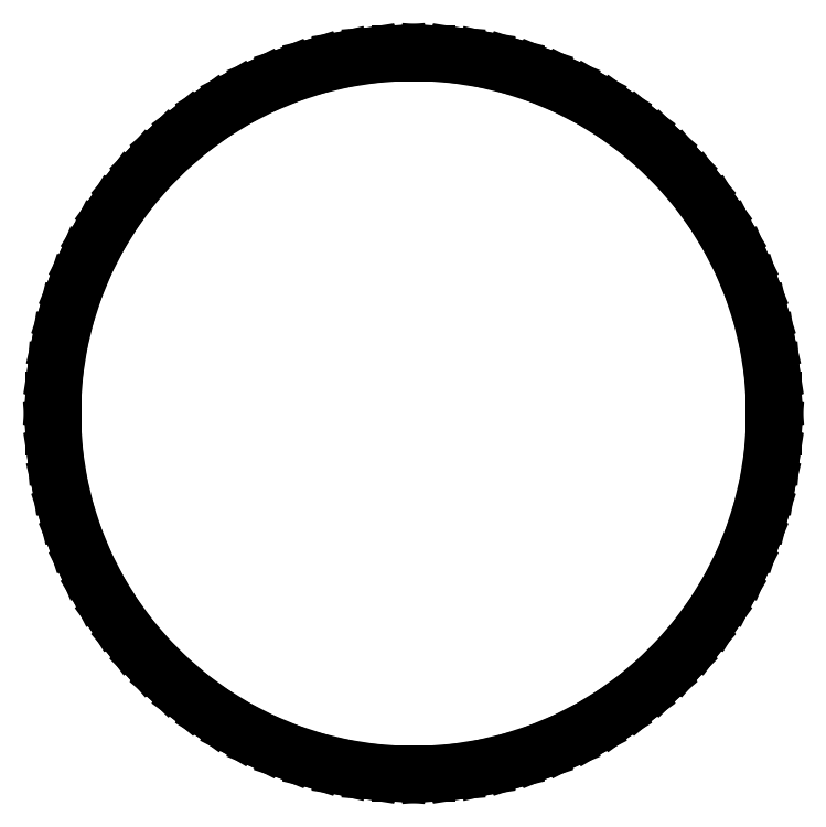
<metadata>
{"format":"dxf","ext":"dxf","renderer":"ezdxf+matplotlib","layout":"modelspace","background":"white","min_lineweight":24,"dpi":150}
</metadata>
<code>
0
SECTION
2
ENTITIES
0
LINE
8
BLACK
10
4.887
20
-4.604
11
4.9
21
-4.524
0
LINE
8
BLACK
10
4.9
20
-4.524
11
4.919
21
-4.446
0
LINE
8
BLACK
10
4.919
20
-4.446
11
4.944
21
-4.37
0
LINE
8
BLACK
10
4.944
20
-4.37
11
4.974
21
-4.295
0
LINE
8
BLACK
10
4.974
20
-4.295
11
5.011
21
-4.223
0
LINE
8
BLACK
10
5.011
20
-4.223
11
5.053
21
-4.155
0
LINE
8
BLACK
10
5.053
20
-4.155
11
5.1
21
-4.09
0
LINE
8
BLACK
10
5.1
20
-4.09
11
5.153
21
-4.028
0
LINE
8
BLACK
10
5.153
20
-4.028
11
5.209
21
-3.971
0
LINE
8
BLACK
10
5.209
20
-3.971
11
5.271
21
-3.919
0
LINE
8
BLACK
10
5.271
20
-3.919
11
5.336
21
-3.872
0
LINE
8
BLACK
10
5.336
20
-3.872
11
5.404
21
-3.83
0
LINE
8
BLACK
10
5.404
20
-3.83
11
5.476
21
-3.793
0
LINE
8
BLACK
10
5.476
20
-3.793
11
5.551
21
-3.762
0
LINE
8
BLACK
10
5.551
20
-3.762
11
5.627
21
-3.738
0
LINE
8
BLACK
10
5.627
20
-3.738
11
5.705
21
-3.719
0
LINE
8
BLACK
10
5.705
20
-3.719
11
5.785
21
-3.706
0
LINE
8
BLACK
10
5.785
20
-3.706
11
5.865
21
-3.7
0
LINE
8
BLACK
10
5.865
20
-3.7
11
5.946
21
-3.7
0
LINE
8
BLACK
10
5.946
20
-3.7
11
6.026
21
-3.706
0
LINE
8
BLACK
10
6.026
20
-3.706
11
6.106
21
-3.719
0
LINE
8
BLACK
10
6.106
20
-3.719
11
6.184
21
-3.738
0
LINE
8
BLACK
10
6.184
20
-3.738
11
6.26
21
-3.762
0
LINE
8
BLACK
10
6.26
20
-3.762
11
6.335
21
-3.793
0
LINE
8
BLACK
10
6.335
20
-3.793
11
6.407
21
-3.83
0
LINE
8
BLACK
10
6.407
20
-3.83
11
6.475
21
-3.872
0
LINE
8
BLACK
10
6.475
20
-3.872
11
6.54
21
-3.919
0
LINE
8
BLACK
10
6.54
20
-3.919
11
6.602
21
-3.971
0
LINE
8
BLACK
10
6.602
20
-3.971
11
6.658
21
-4.028
0
LINE
8
BLACK
10
6.658
20
-4.028
11
6.711
21
-4.09
0
LINE
8
BLACK
10
6.711
20
-4.09
11
6.758
21
-4.155
0
LINE
8
BLACK
10
6.758
20
-4.155
11
6.8
21
-4.223
0
LINE
8
BLACK
10
6.8
20
-4.223
11
6.837
21
-4.295
0
LINE
8
BLACK
10
6.837
20
-4.295
11
6.868
21
-4.37
0
LINE
8
BLACK
10
6.868
20
-4.37
11
6.892
21
-4.446
0
LINE
8
BLACK
10
6.892
20
-4.446
11
6.911
21
-4.524
0
LINE
8
BLACK
10
6.911
20
-4.524
11
6.924
21
-4.604
0
LINE
8
BLACK
10
6.924
20
-4.604
11
6.93
21
-4.684
0
LINE
8
BLACK
10
6.93
20
-4.684
11
6.93
21
-4.765
0
LINE
8
BLACK
10
6.93
20
-4.765
11
6.924
21
-4.845
0
LINE
8
BLACK
10
6.924
20
-4.845
11
6.911
21
-4.924
0
LINE
8
BLACK
10
6.911
20
-4.924
11
6.892
21
-5.003
0
LINE
8
BLACK
10
6.892
20
-5.003
11
6.868
21
-5.079
0
LINE
8
BLACK
10
6.868
20
-5.079
11
6.837
21
-5.154
0
LINE
8
BLACK
10
6.837
20
-5.154
11
6.8
21
-5.225
0
LINE
8
BLACK
10
6.8
20
-5.225
11
6.758
21
-5.294
0
LINE
8
BLACK
10
6.758
20
-5.294
11
6.711
21
-5.359
0
LINE
8
BLACK
10
6.711
20
-5.359
11
6.658
21
-5.42
0
LINE
8
BLACK
10
6.658
20
-5.42
11
6.602
21
-5.477
0
LINE
8
BLACK
10
6.602
20
-5.477
11
6.54
21
-5.53
0
LINE
8
BLACK
10
6.54
20
-5.53
11
6.475
21
-5.577
0
LINE
8
BLACK
10
6.475
20
-5.577
11
6.407
21
-5.619
0
LINE
8
BLACK
10
6.407
20
-5.619
11
6.335
21
-5.656
0
LINE
8
BLACK
10
6.335
20
-5.656
11
6.26
21
-5.686
0
LINE
8
BLACK
10
6.26
20
-5.686
11
6.184
21
-5.711
0
LINE
8
BLACK
10
6.184
20
-5.711
11
6.106
21
-5.73
0
LINE
8
BLACK
10
6.106
20
-5.73
11
6.026
21
-5.743
0
LINE
8
BLACK
10
6.026
20
-5.743
11
5.946
21
-5.749
0
LINE
8
BLACK
10
5.946
20
-5.749
11
5.865
21
-5.749
0
LINE
8
BLACK
10
5.865
20
-5.749
11
5.785
21
-5.743
0
LINE
8
BLACK
10
5.785
20
-5.743
11
5.705
21
-5.73
0
LINE
8
BLACK
10
5.705
20
-5.73
11
5.627
21
-5.711
0
LINE
8
BLACK
10
5.627
20
-5.711
11
5.551
21
-5.686
0
LINE
8
BLACK
10
5.551
20
-5.686
11
5.476
21
-5.656
0
LINE
8
BLACK
10
5.476
20
-5.656
11
5.404
21
-5.619
0
LINE
8
BLACK
10
5.404
20
-5.619
11
5.336
21
-5.577
0
LINE
8
BLACK
10
5.336
20
-5.577
11
5.271
21
-5.53
0
LINE
8
BLACK
10
5.271
20
-5.53
11
5.209
21
-5.477
0
LINE
8
BLACK
10
5.209
20
-5.477
11
5.153
21
-5.42
0
LINE
8
BLACK
10
5.153
20
-5.42
11
5.1
21
-5.359
0
LINE
8
BLACK
10
5.1
20
-5.359
11
5.053
21
-5.294
0
LINE
8
BLACK
10
5.053
20
-5.294
11
5.011
21
-5.225
0
LINE
8
BLACK
10
5.011
20
-5.225
11
4.974
21
-5.154
0
LINE
8
BLACK
10
4.974
20
-5.154
11
4.944
21
-5.079
0
LINE
8
BLACK
10
4.944
20
-5.079
11
4.919
21
-5.003
0
LINE
8
BLACK
10
4.919
20
-5.003
11
4.9
21
-4.924
0
LINE
8
BLACK
10
4.9
20
-4.924
11
4.887
21
-4.845
0
LINE
8
BLACK
10
4.887
20
-4.845
11
4.881
21
-4.765
0
LINE
8
BLACK
10
4.881
20
-4.765
11
4.881
21
-4.684
0
LINE
8
BLACK
10
4.881
20
-4.684
11
4.887
21
-4.604
0
LINE
8
BLACK
10
4.89
20
-4.845
11
4.903
21
-4.924
0
LINE
8
BLACK
10
4.903
20
-4.924
11
4.921
21
-5.002
0
LINE
8
BLACK
10
4.921
20
-5.002
11
4.946
21
-5.078
0
LINE
8
BLACK
10
4.946
20
-5.078
11
4.977
21
-5.153
0
LINE
8
BLACK
10
4.977
20
-5.153
11
5.013
21
-5.224
0
LINE
8
BLACK
10
5.013
20
-5.224
11
5.055
21
-5.293
0
LINE
8
BLACK
10
5.055
20
-5.293
11
5.102
21
-5.358
0
LINE
8
BLACK
10
5.102
20
-5.358
11
5.155
21
-5.419
0
LINE
8
BLACK
10
5.155
20
-5.419
11
5.211
21
-5.475
0
LINE
8
BLACK
10
5.211
20
-5.475
11
5.272
21
-5.527
0
LINE
8
BLACK
10
5.272
20
-5.527
11
5.337
21
-5.575
0
LINE
8
BLACK
10
5.337
20
-5.575
11
5.406
21
-5.617
0
LINE
8
BLACK
10
5.406
20
-5.617
11
5.477
21
-5.653
0
LINE
8
BLACK
10
5.477
20
-5.653
11
5.552
21
-5.684
0
LINE
8
BLACK
10
5.552
20
-5.684
11
5.628
21
-5.709
0
LINE
8
BLACK
10
5.628
20
-5.709
11
5.706
21
-5.727
0
LINE
8
BLACK
10
5.706
20
-5.727
11
5.785
21
-5.74
0
LINE
8
BLACK
10
5.785
20
-5.74
11
5.865
21
-5.746
0
LINE
8
BLACK
10
5.865
20
-5.746
11
5.946
21
-5.746
0
LINE
8
BLACK
10
5.946
20
-5.746
11
6.026
21
-5.74
0
LINE
8
BLACK
10
6.026
20
-5.74
11
6.105
21
-5.727
0
LINE
8
BLACK
10
6.105
20
-5.727
11
6.183
21
-5.709
0
LINE
8
BLACK
10
6.183
20
-5.709
11
6.259
21
-5.684
0
LINE
8
BLACK
10
6.259
20
-5.684
11
6.334
21
-5.653
0
LINE
8
BLACK
10
6.334
20
-5.653
11
6.405
21
-5.617
0
LINE
8
BLACK
10
6.405
20
-5.617
11
6.474
21
-5.575
0
LINE
8
BLACK
10
6.474
20
-5.575
11
6.539
21
-5.527
0
LINE
8
BLACK
10
6.539
20
-5.527
11
6.6
21
-5.475
0
LINE
8
BLACK
10
6.6
20
-5.475
11
6.656
21
-5.419
0
LINE
8
BLACK
10
6.656
20
-5.419
11
6.709
21
-5.358
0
LINE
8
BLACK
10
6.709
20
-5.358
11
6.756
21
-5.293
0
LINE
8
BLACK
10
6.756
20
-5.293
11
6.798
21
-5.224
0
LINE
8
BLACK
10
6.798
20
-5.224
11
6.834
21
-5.153
0
LINE
8
BLACK
10
6.834
20
-5.153
11
6.865
21
-5.078
0
LINE
8
BLACK
10
6.865
20
-5.078
11
6.89
21
-5.002
0
LINE
8
BLACK
10
6.89
20
-5.002
11
6.909
21
-4.924
0
LINE
8
BLACK
10
6.909
20
-4.924
11
6.921
21
-4.845
0
LINE
8
BLACK
10
6.921
20
-4.845
11
6.927
21
-4.765
0
LINE
8
BLACK
10
6.927
20
-4.765
11
6.927
21
-4.684
0
LINE
8
BLACK
10
6.927
20
-4.684
11
6.921
21
-4.604
0
LINE
8
BLACK
10
6.921
20
-4.604
11
6.909
21
-4.525
0
LINE
8
BLACK
10
6.909
20
-4.525
11
6.89
21
-4.447
0
LINE
8
BLACK
10
6.89
20
-4.447
11
6.865
21
-4.37
0
LINE
8
BLACK
10
6.865
20
-4.37
11
6.834
21
-4.296
0
LINE
8
BLACK
10
6.834
20
-4.296
11
6.798
21
-4.225
0
LINE
8
BLACK
10
6.798
20
-4.225
11
6.756
21
-4.156
0
LINE
8
BLACK
10
6.756
20
-4.156
11
6.709
21
-4.091
0
LINE
8
BLACK
10
6.709
20
-4.091
11
6.656
21
-4.03
0
LINE
8
BLACK
10
6.656
20
-4.03
11
6.6
21
-3.973
0
LINE
8
BLACK
10
6.6
20
-3.973
11
6.539
21
-3.921
0
LINE
8
BLACK
10
6.539
20
-3.921
11
6.474
21
-3.874
0
LINE
8
BLACK
10
6.474
20
-3.874
11
6.405
21
-3.832
0
LINE
8
BLACK
10
6.405
20
-3.832
11
6.334
21
-3.796
0
LINE
8
BLACK
10
6.334
20
-3.796
11
6.259
21
-3.765
0
LINE
8
BLACK
10
6.259
20
-3.765
11
6.183
21
-3.74
0
LINE
8
BLACK
10
6.183
20
-3.74
11
6.105
21
-3.721
0
LINE
8
BLACK
10
6.105
20
-3.721
11
6.026
21
-3.709
0
LINE
8
BLACK
10
6.026
20
-3.709
11
5.946
21
-3.703
0
LINE
8
BLACK
10
5.946
20
-3.703
11
5.865
21
-3.703
0
LINE
8
BLACK
10
5.865
20
-3.703
11
5.785
21
-3.709
0
LINE
8
BLACK
10
5.785
20
-3.709
11
5.706
21
-3.721
0
LINE
8
BLACK
10
5.706
20
-3.721
11
5.628
21
-3.74
0
LINE
8
BLACK
10
5.628
20
-3.74
11
5.552
21
-3.765
0
LINE
8
BLACK
10
5.552
20
-3.765
11
5.477
21
-3.796
0
LINE
8
BLACK
10
5.477
20
-3.796
11
5.406
21
-3.832
0
LINE
8
BLACK
10
5.406
20
-3.832
11
5.337
21
-3.874
0
LINE
8
BLACK
10
5.337
20
-3.874
11
5.272
21
-3.921
0
LINE
8
BLACK
10
5.272
20
-3.921
11
5.211
21
-3.973
0
LINE
8
BLACK
10
5.211
20
-3.973
11
5.155
21
-4.03
0
LINE
8
BLACK
10
5.155
20
-4.03
11
5.102
21
-4.091
0
LINE
8
BLACK
10
5.102
20
-4.091
11
5.055
21
-4.156
0
LINE
8
BLACK
10
5.055
20
-4.156
11
5.013
21
-4.225
0
LINE
8
BLACK
10
5.013
20
-4.225
11
4.977
21
-4.296
0
LINE
8
BLACK
10
4.977
20
-4.296
11
4.946
21
-4.37
0
LINE
8
BLACK
10
4.946
20
-4.37
11
4.921
21
-4.447
0
LINE
8
BLACK
10
4.921
20
-4.447
11
4.903
21
-4.525
0
LINE
8
BLACK
10
4.903
20
-4.525
11
4.89
21
-4.604
0
LINE
8
BLACK
10
4.89
20
-4.604
11
4.884
21
-4.684
0
LINE
8
BLACK
10
4.884
20
-4.684
11
4.884
21
-4.765
0
LINE
8
BLACK
10
4.884
20
-4.765
11
4.89
21
-4.845
0
ENDSEC
0
EOF

</code>
